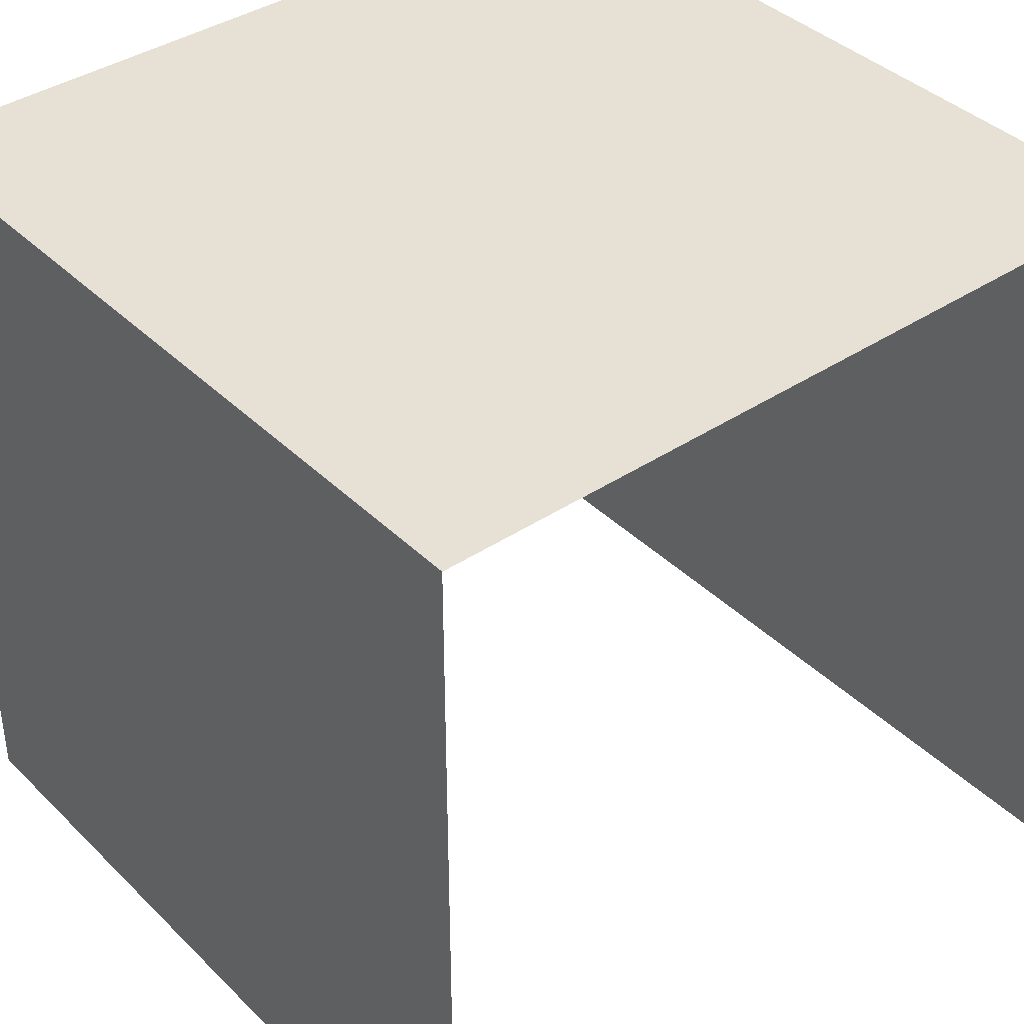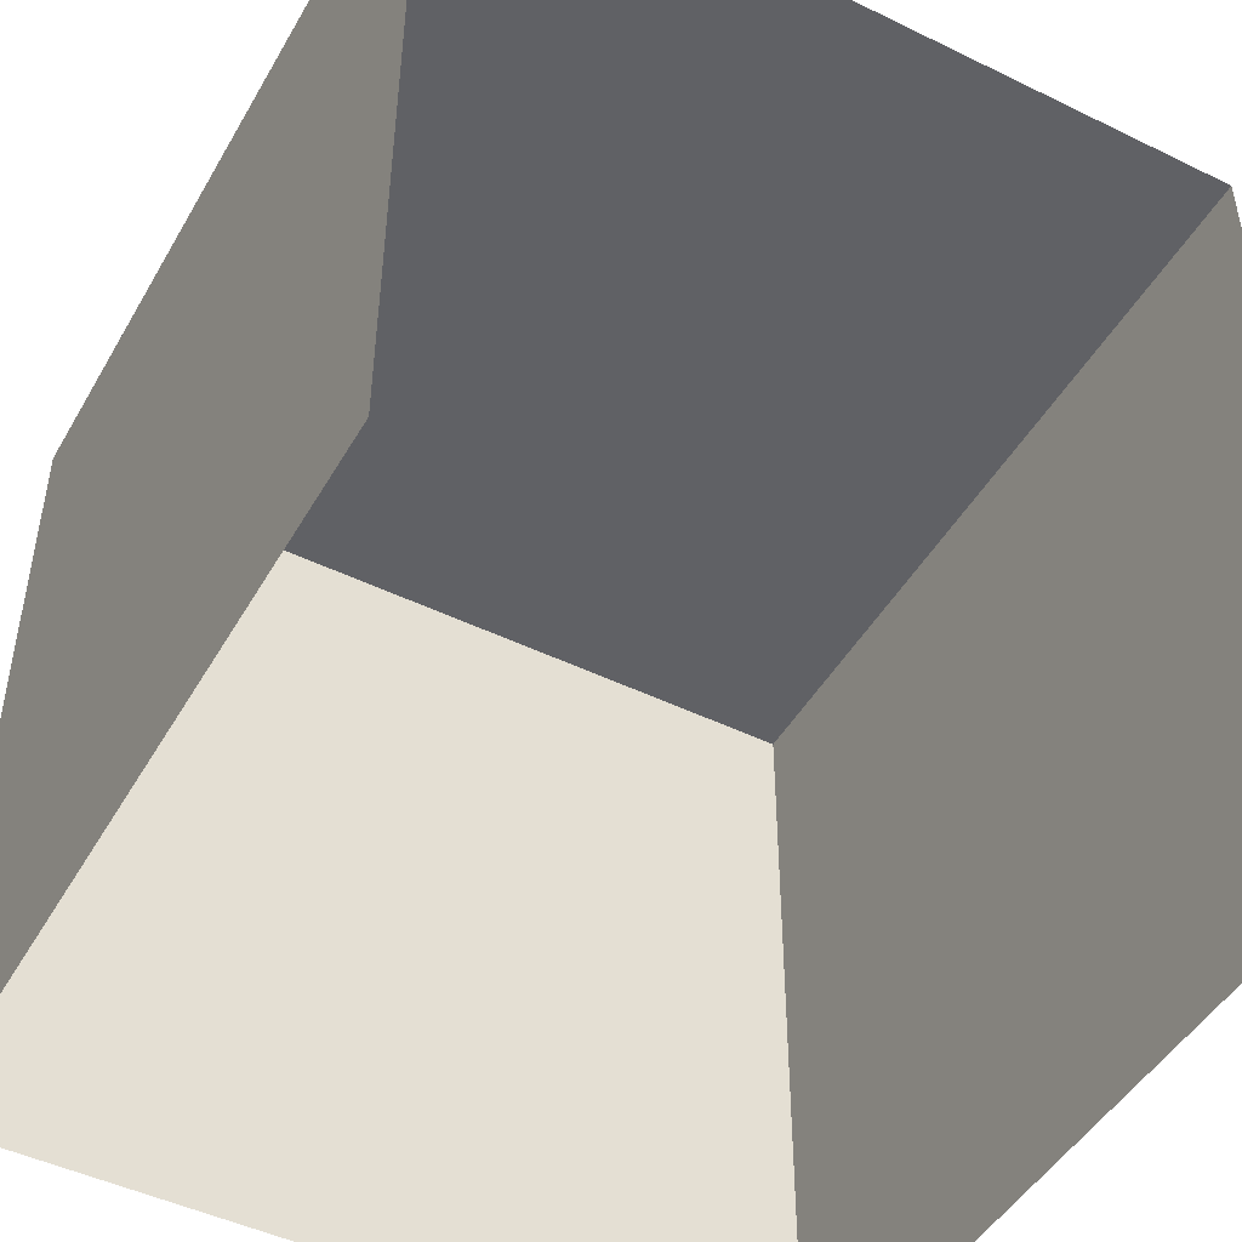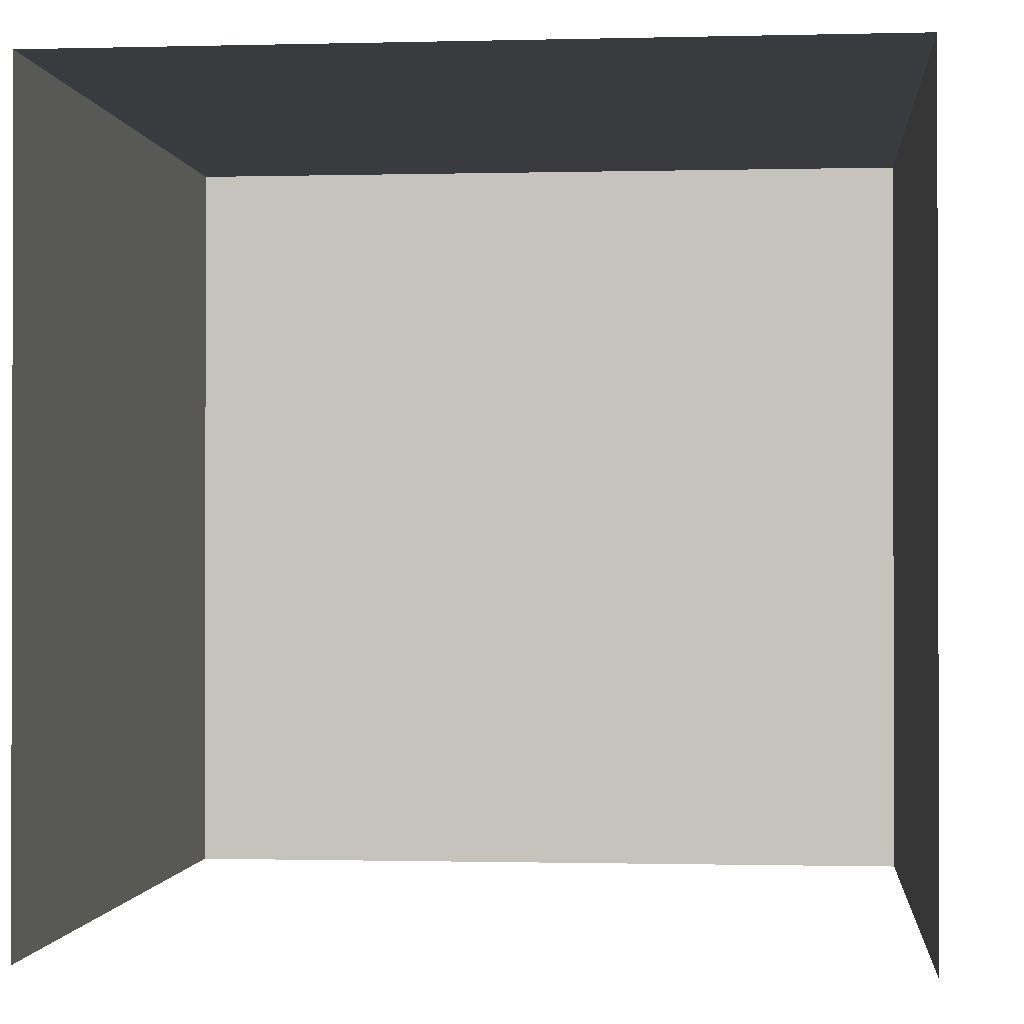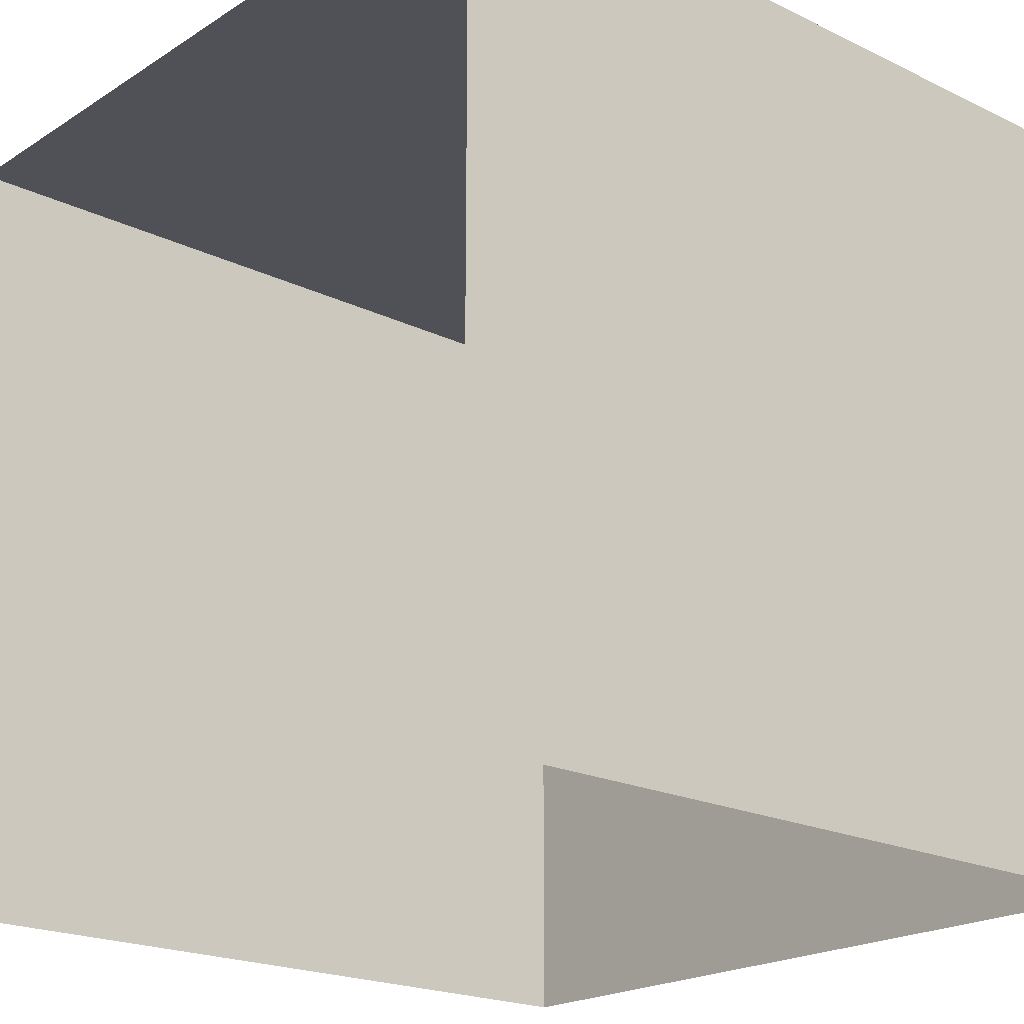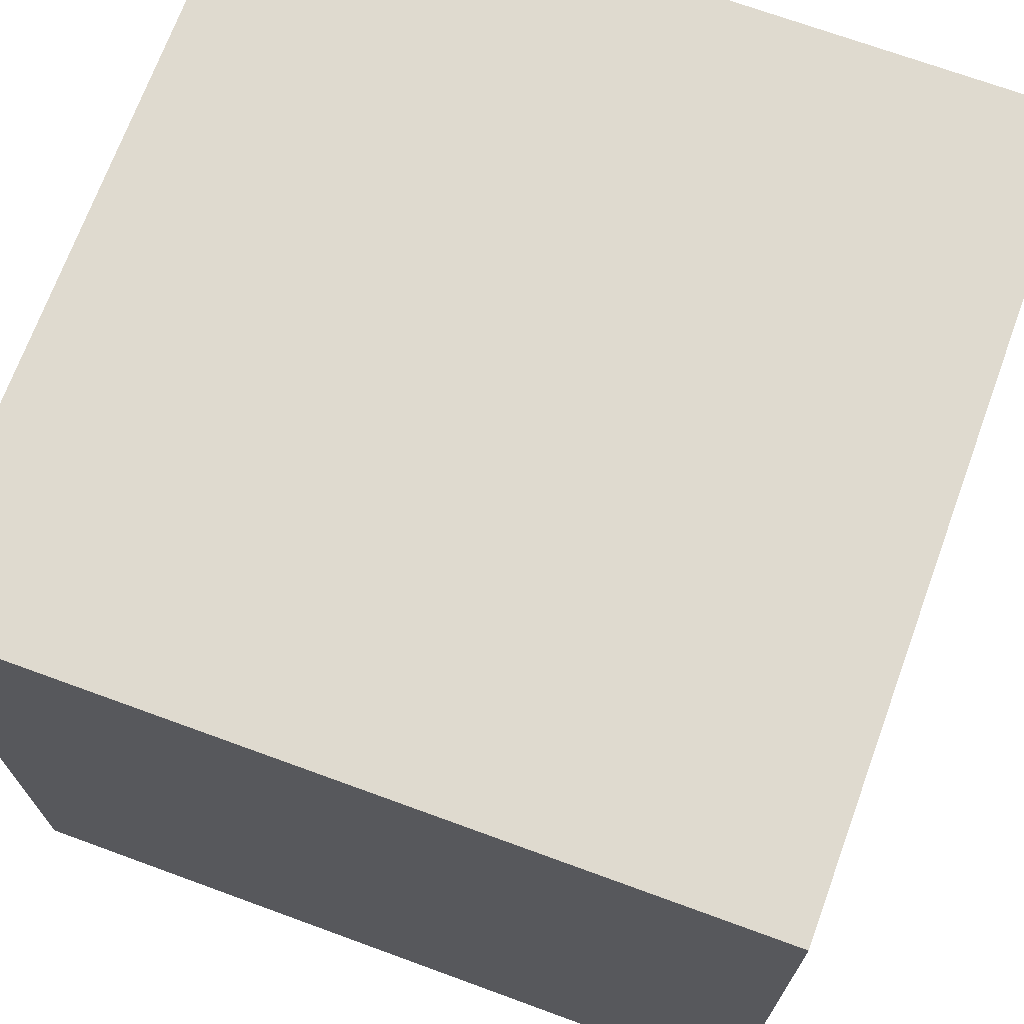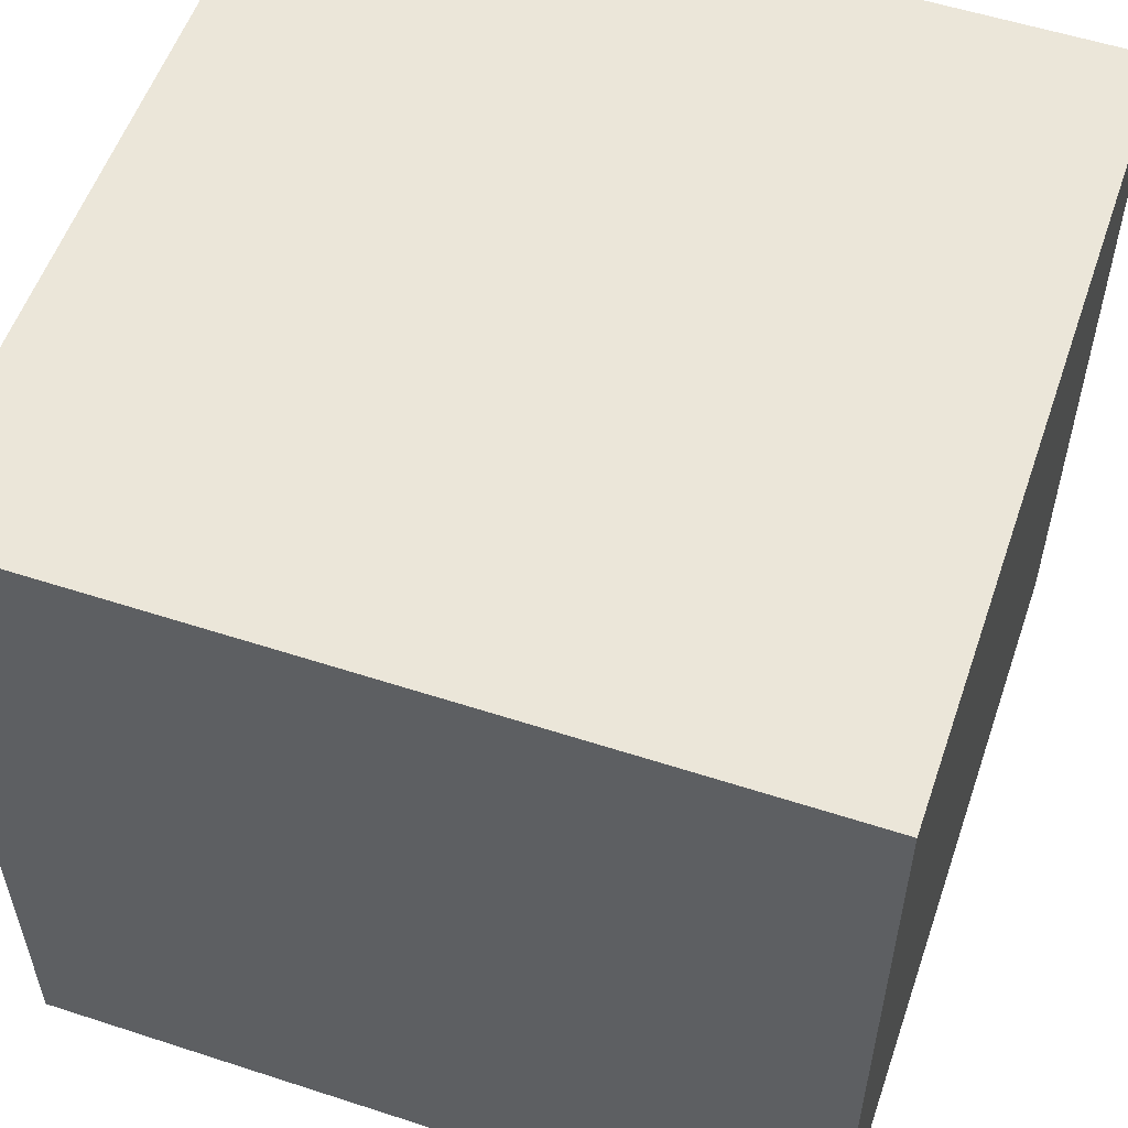
<metadata>
{"format":"obj","ext":"obj","renderer":"f3d","projection":"perspective","resolution":1024,"background":"white","views":[{"elev":39.1,"azim":140.3,"up":"+Y"},{"elev":-47.3,"azim":-28.8,"up":"+Z"},{"elev":-0.8,"azim":5.5,"up":"+Z"},{"elev":-20.5,"azim":-131.2,"up":"+Y"},{"elev":70.7,"azim":-69.9,"up":"+Z"},{"elev":55.6,"azim":18.9,"up":"+Y"}]}
</metadata>
<code>
o Cube
v 1 -1 -1
v 1 -1 1
v -1 -1 1
v -1 -1 -1
v 1 1 -1
v 1 1 1
v -1 1 1
v -1 1 -1
f 5 8 6
f 1 5 2
f 2 6 3
f 3 7 8
f 5 6 2
f 8 7 6
f 4 3 8
f 6 7 3

</code>
